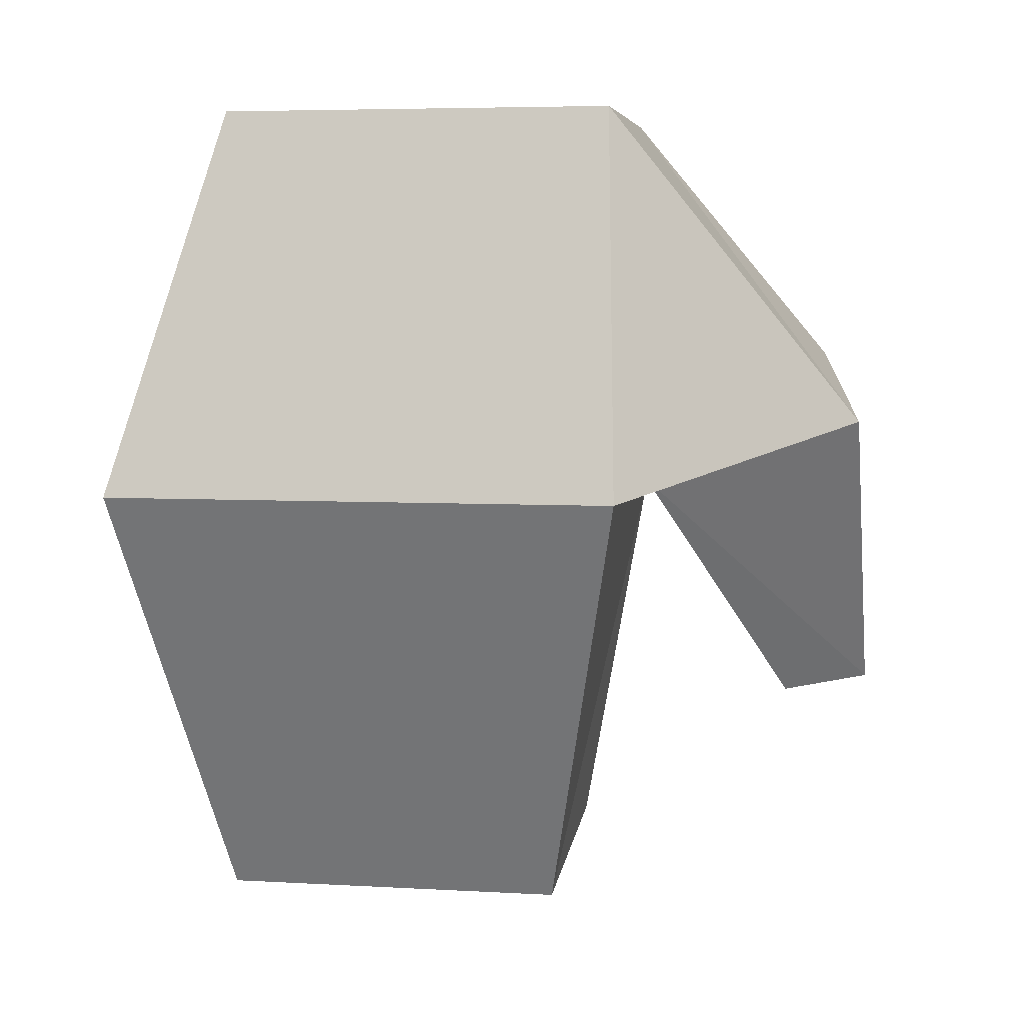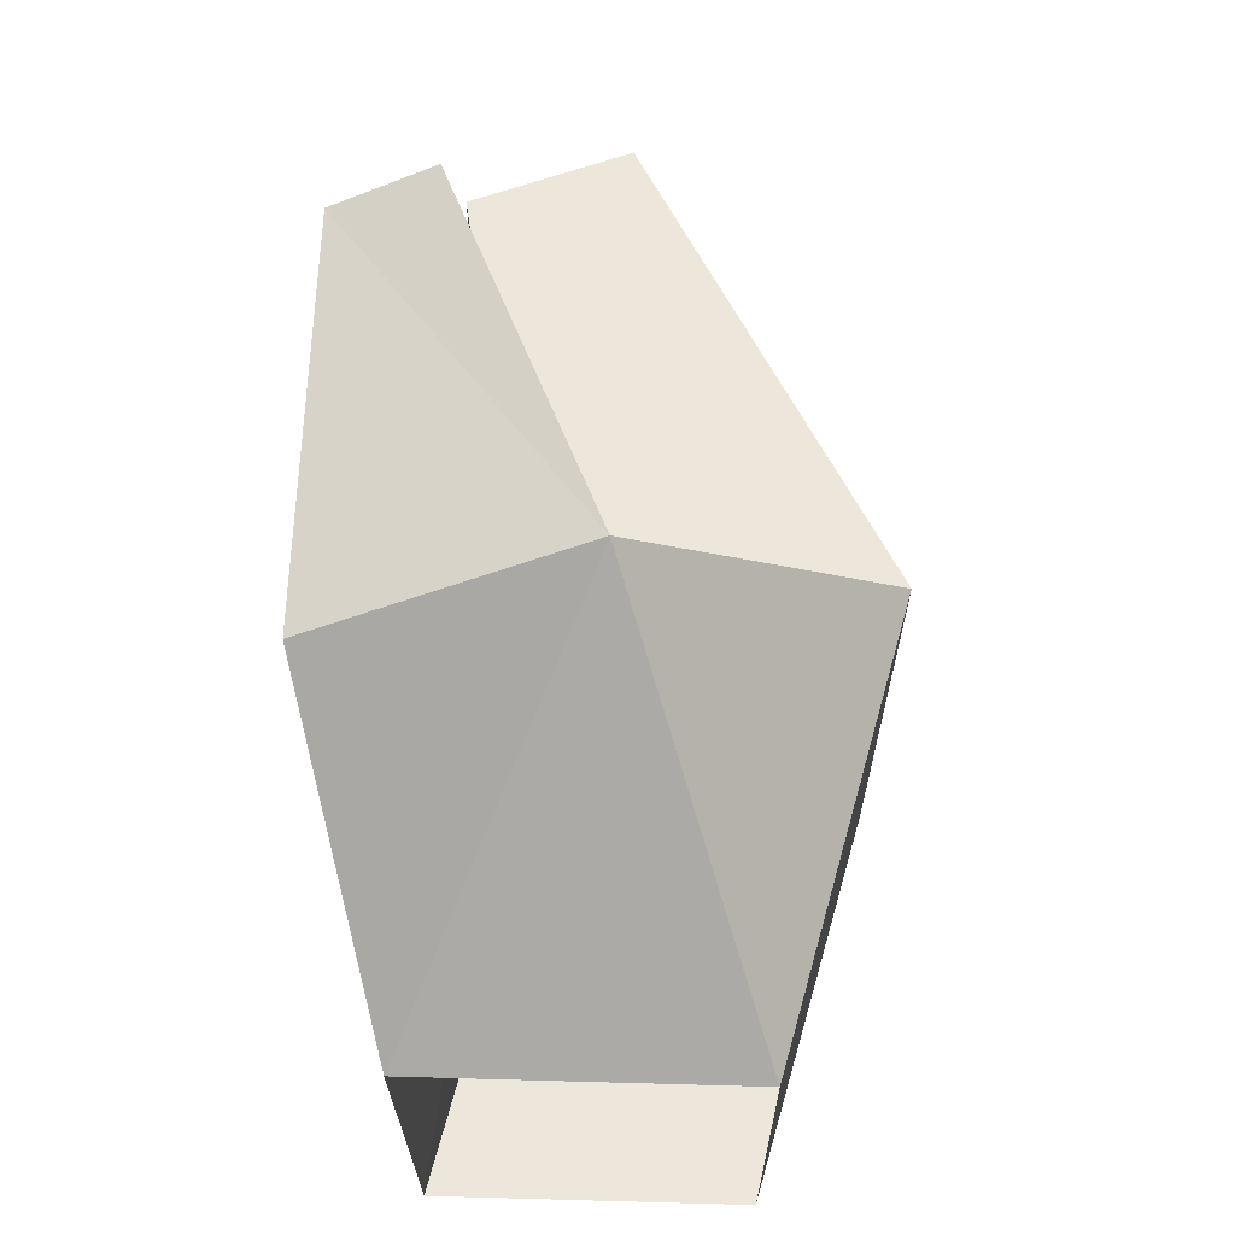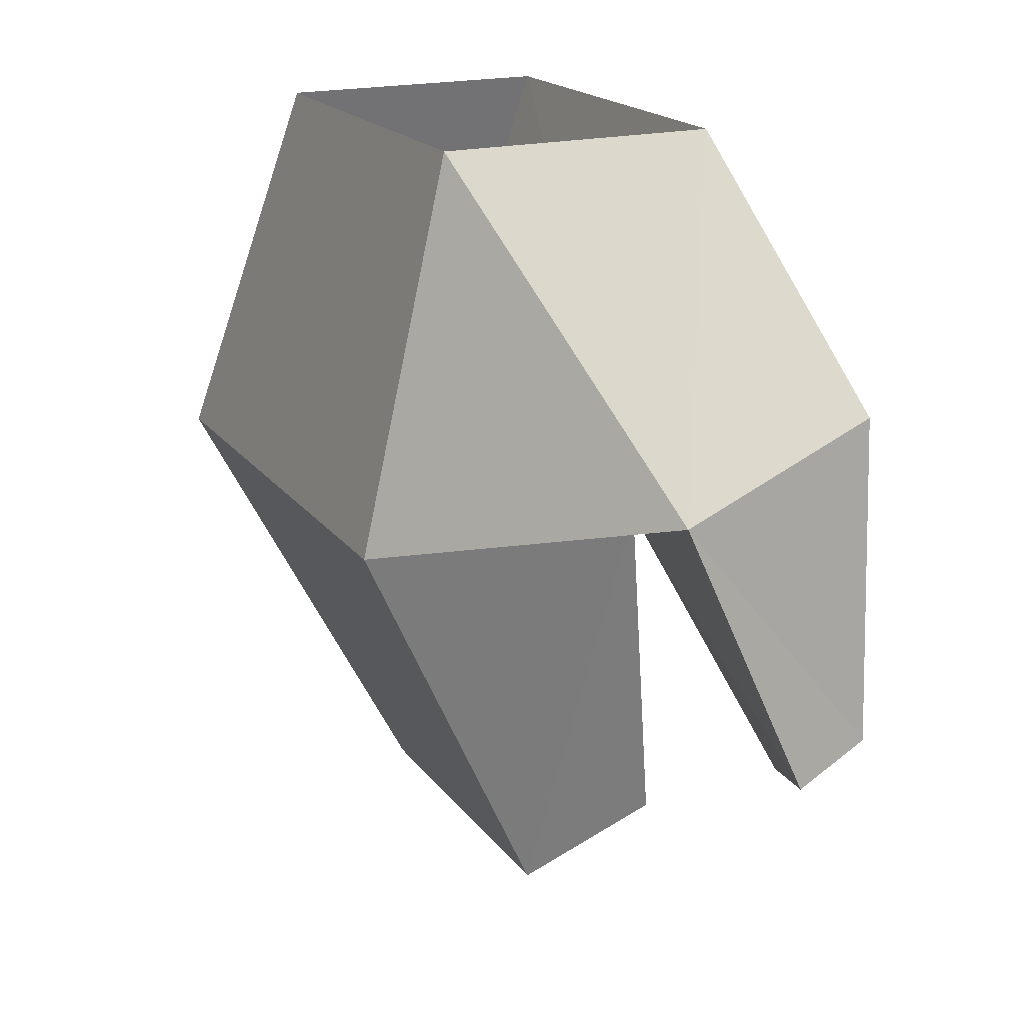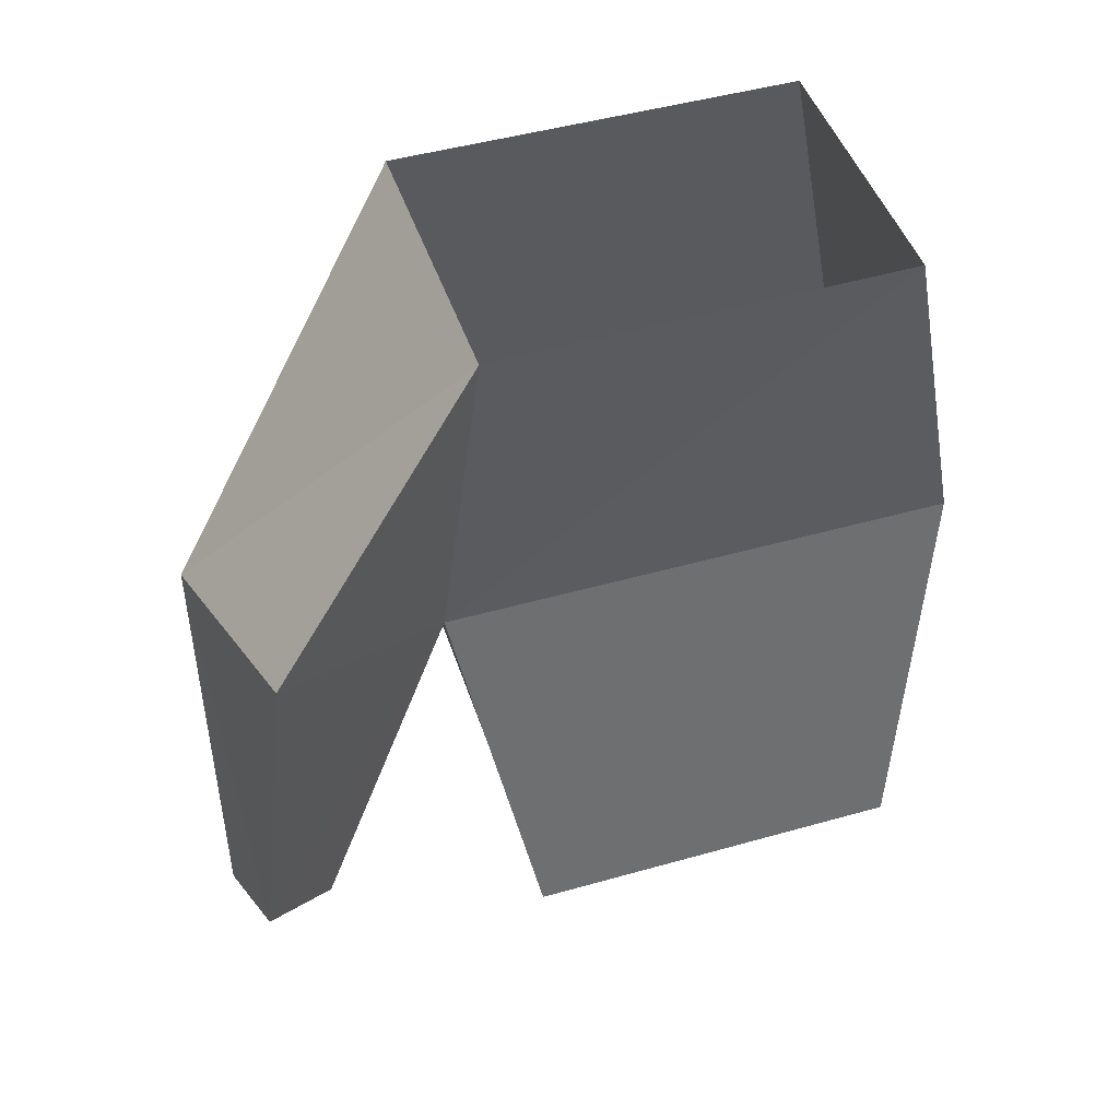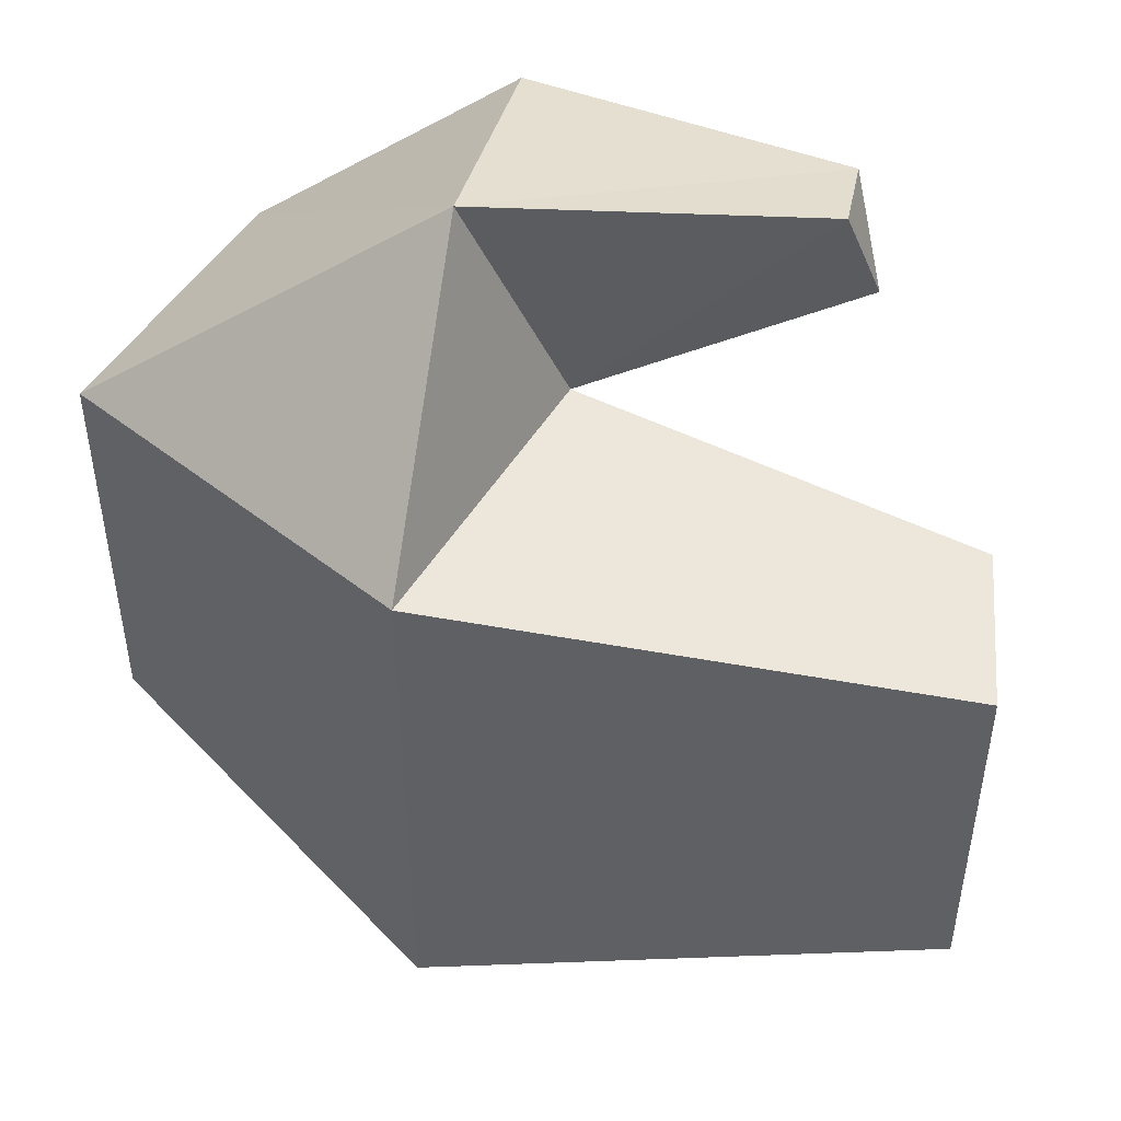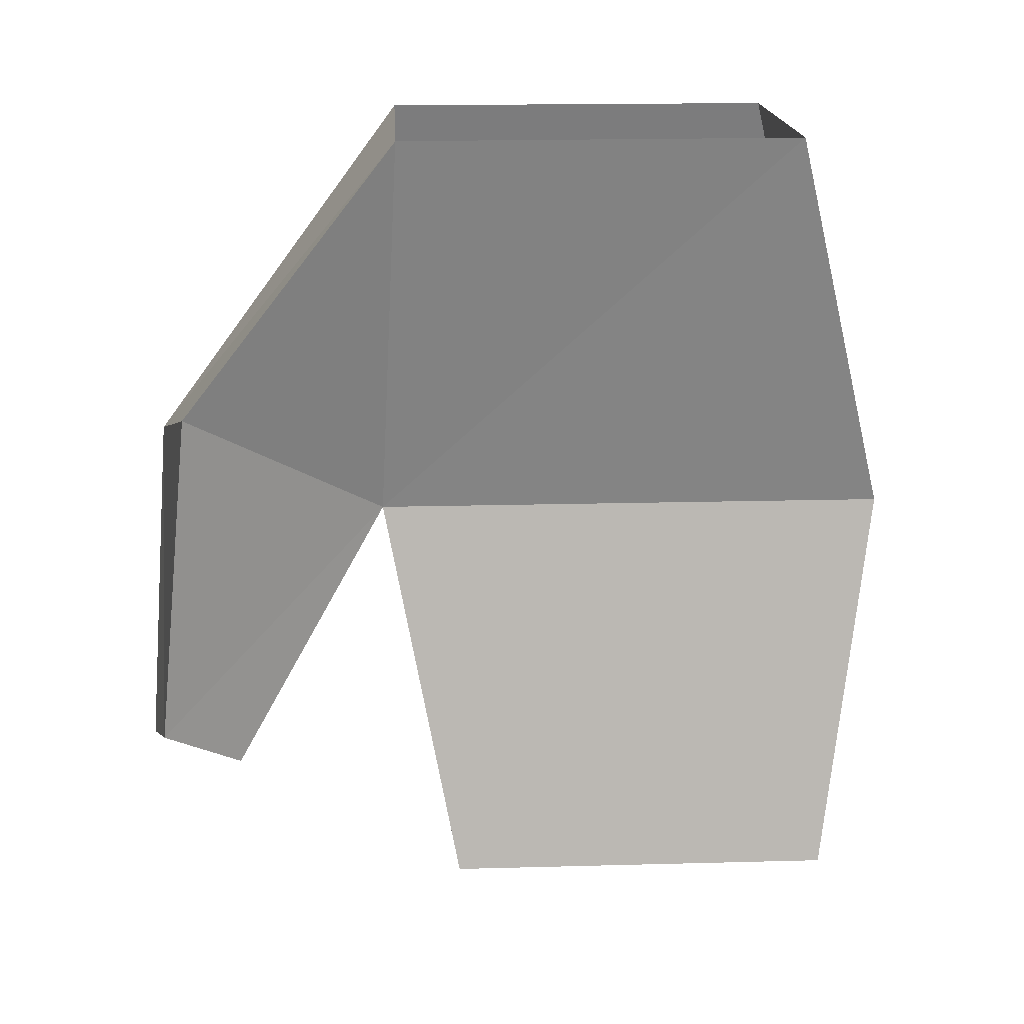
<metadata>
{"format":"obj","ext":"obj","renderer":"f3d","projection":"perspective","resolution":1024,"background":"white","views":[{"elev":5.7,"azim":-80.3,"up":"+Y"},{"elev":66.2,"azim":-178.4,"up":"+Z"},{"elev":19.7,"azim":-25.8,"up":"+Y"},{"elev":46.1,"azim":71.9,"up":"+Y"},{"elev":47.2,"azim":-60.8,"up":"+Z"},{"elev":17.3,"azim":86.9,"up":"+Y"}]}
</metadata>
<code>
o PL00R02_002(CrusherHand).OBJ.001_megaman.003
v -0.04625 -0.075 0.0525
v -0.0725 -0.1787 0.0575
v -0.01125 -0.16 0.1187
v -0.01125 -0.16 0.1187
v -0.0725 -0.1787 0.0575
v 0.0075 -0.1787 0.0575
v 0.04875 -0.1425 0.1075
v 0.0075 -0.1787 0.0575
v 0.03 -0.075 0.0525
v 0.02375 -0.2375 0.1212
v 0.03125 -0.2437 0.0975
v 0.04625 -0.23 0.1163
v -0.0725 -0.1787 -0.08
v -0.0725 -0.1787 0.0575
v -0.04625 -0.075 -0.0525
v -0.04625 -0.075 -0.0525
v -0.0725 -0.1787 0.0575
v -0.04625 -0.075 0.0525
v -0.0725 -0.1787 -0.08
v -0.04625 -0.075 -0.0525
v 0.0075 -0.1787 -0.08
v 0.0075 -0.1787 -0.08
v -0.04625 -0.075 -0.0525
v 0.02875 -0.075 -0.0525
v 0.025 -0.2812 0.0375
v -0.0125 -0.2988 0.0325
v 0.025 -0.2812 -0.065
v 0.025 -0.2812 -0.065
v -0.0125 -0.2988 0.0325
v -0.0125 -0.2988 -0.0625
v -0.0725 -0.1787 0.0575
v -0.0725 -0.1787 -0.08
v -0.0125 -0.2988 0.0325
v -0.0125 -0.2988 0.0325
v -0.0725 -0.1787 -0.08
v -0.0125 -0.2988 -0.0625
v 0.0075 -0.1787 0.0575
v 0.025 -0.2812 0.0375
v 0.0075 -0.1787 -0.08
v 0.0075 -0.1787 -0.08
v 0.025 -0.2812 0.0375
v 0.025 -0.2812 -0.065
v -0.0725 -0.1787 0.0575
v -0.0125 -0.2988 0.0325
v 0.0075 -0.1787 0.0575
v 0.0075 -0.1787 0.0575
v -0.0125 -0.2988 0.0325
v 0.025 -0.2812 0.0375
v -0.0725 -0.1787 -0.08
v 0.0075 -0.1787 -0.08
v -0.0125 -0.2988 -0.0625
v -0.0125 -0.2988 -0.0625
v 0.0075 -0.1787 -0.08
v 0.025 -0.2812 -0.065
v 0.0075 -0.1787 -0.08
v 0.02875 -0.075 -0.0525
v 0.0075 -0.1787 0.0575
v 0.0075 -0.1787 0.0575
v 0.02875 -0.075 -0.0525
v 0.03 -0.075 0.0525
v -0.04625 -0.075 0.0525
v -0.01125 -0.16 0.1187
v 0.03 -0.075 0.0525
v 0.03 -0.075 0.0525
v -0.01125 -0.16 0.1187
v 0.04875 -0.1425 0.1075
v 0.04875 -0.1425 0.1075
v 0.04625 -0.23 0.1163
v 0.0075 -0.1787 0.0575
v 0.0075 -0.1787 0.0575
v 0.04625 -0.23 0.1163
v 0.03125 -0.2437 0.0975
v 0.04875 -0.1425 0.1075
v -0.01125 -0.16 0.1187
v 0.04625 -0.23 0.1163
v 0.04625 -0.23 0.1163
v -0.01125 -0.16 0.1187
v 0.02375 -0.2375 0.1212
v -0.01125 -0.16 0.1187
v 0.0075 -0.1787 0.0575
v 0.02375 -0.2375 0.1212
v 0.02375 -0.2375 0.1212
v 0.0075 -0.1787 0.0575
v 0.03125 -0.2437 0.0975
f 1 2 3
f 4 5 6
f 7 8 9
f 10 11 12
f 13 14 15
f 16 17 18
f 19 20 21
f 22 23 24
f 25 26 27
f 28 29 30
f 31 32 33
f 34 35 36
f 37 38 39
f 40 41 42
f 43 44 45
f 46 47 48
f 49 50 51
f 52 53 54
f 55 56 57
f 58 59 60
f 61 62 63
f 64 65 66
f 67 68 69
f 70 71 72
f 73 74 75
f 76 77 78
f 79 80 81
f 82 83 84

</code>
